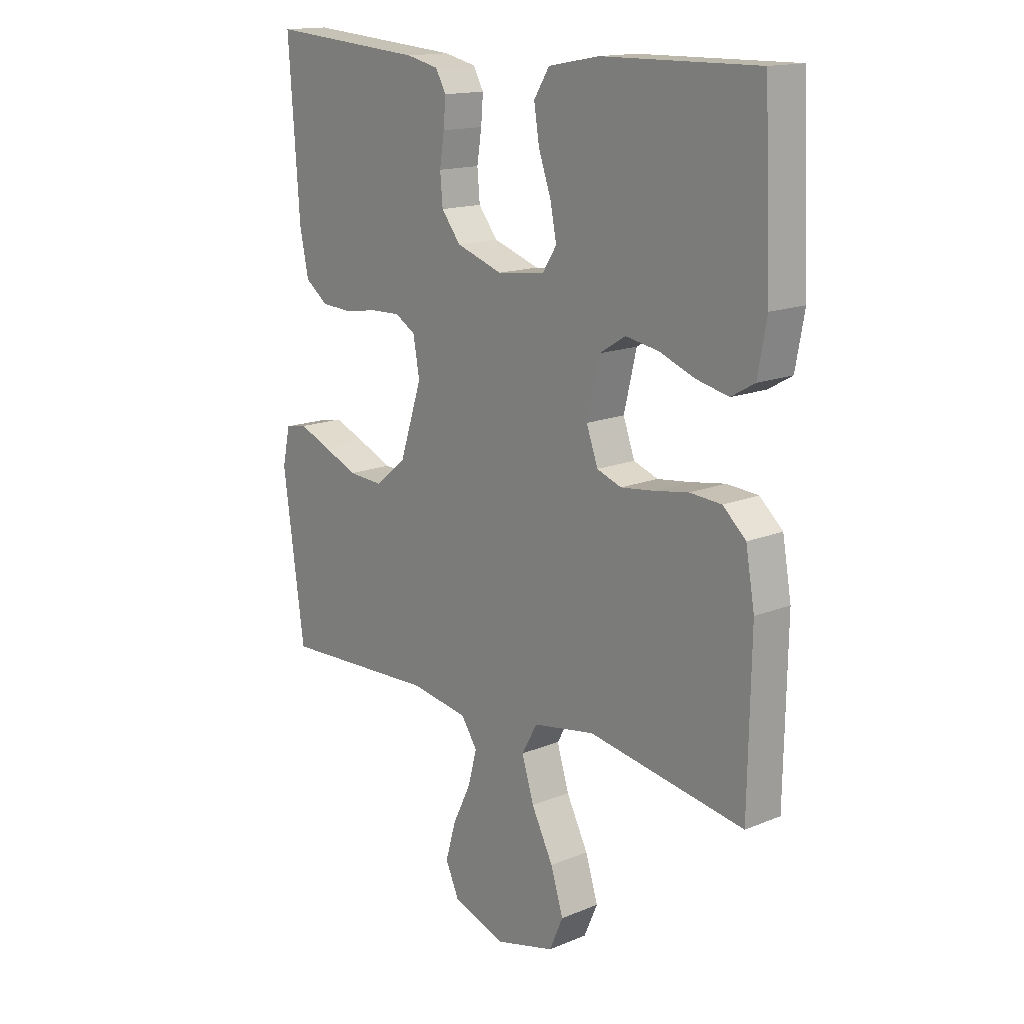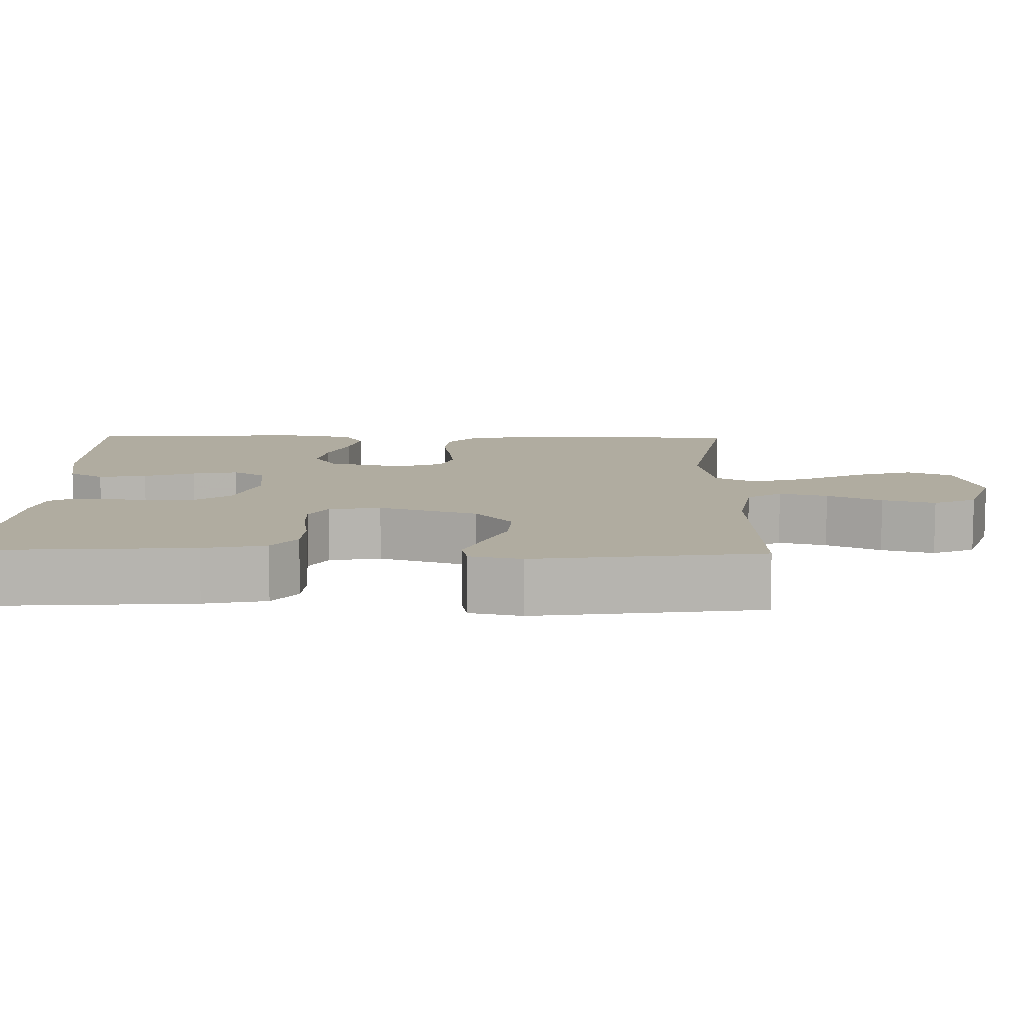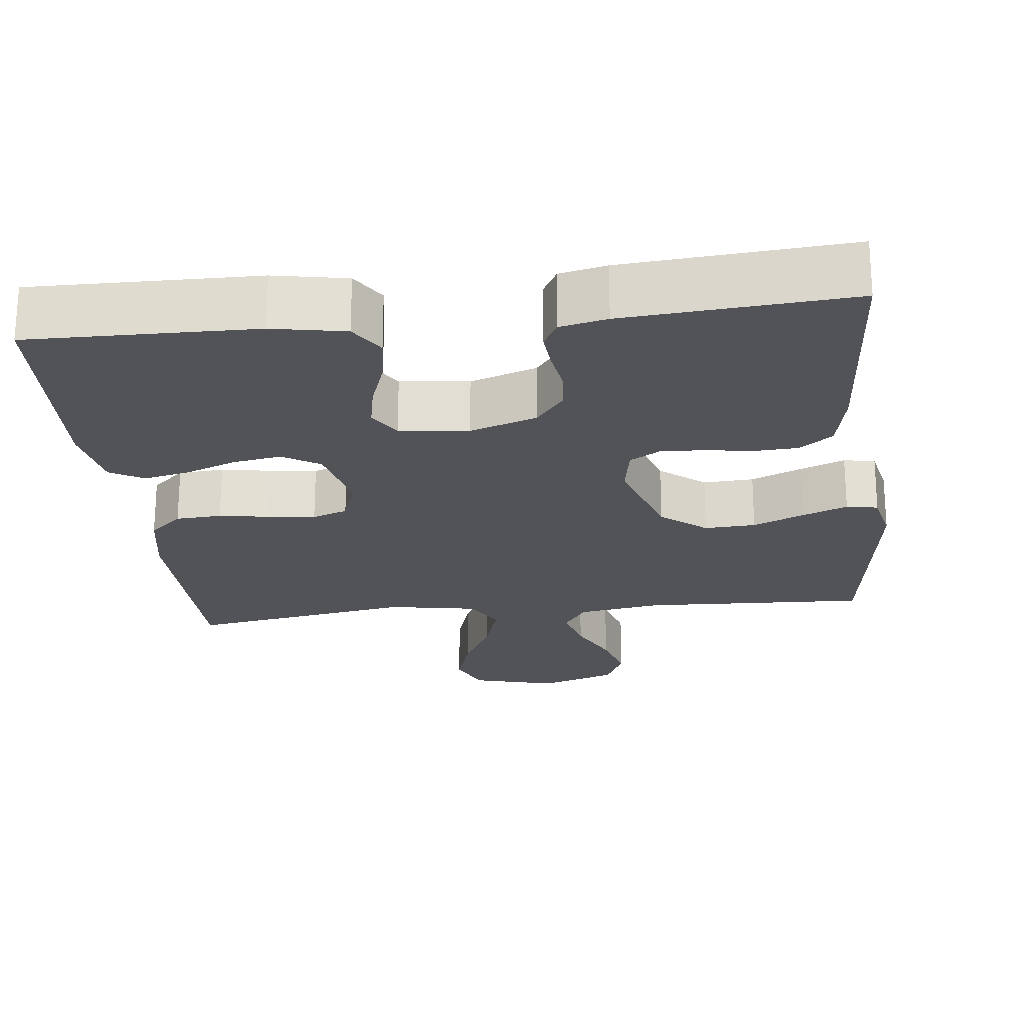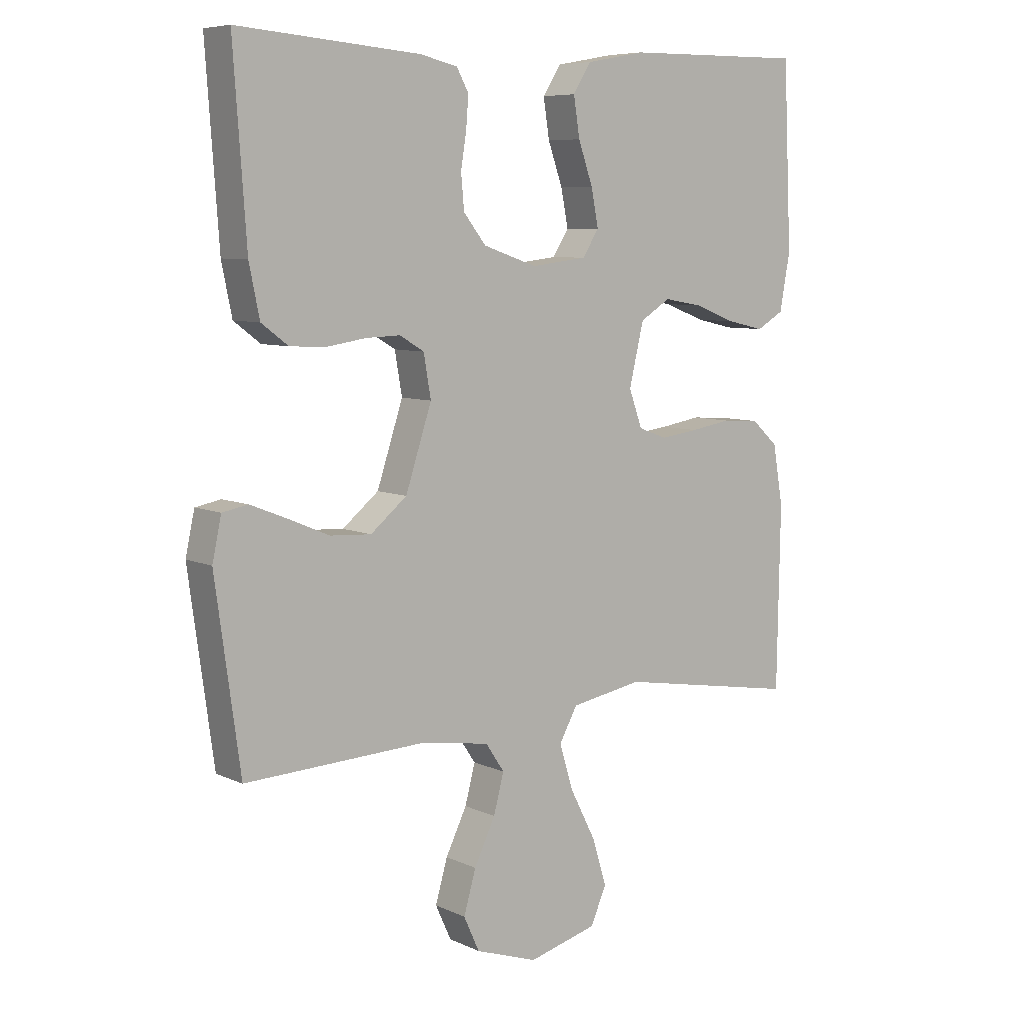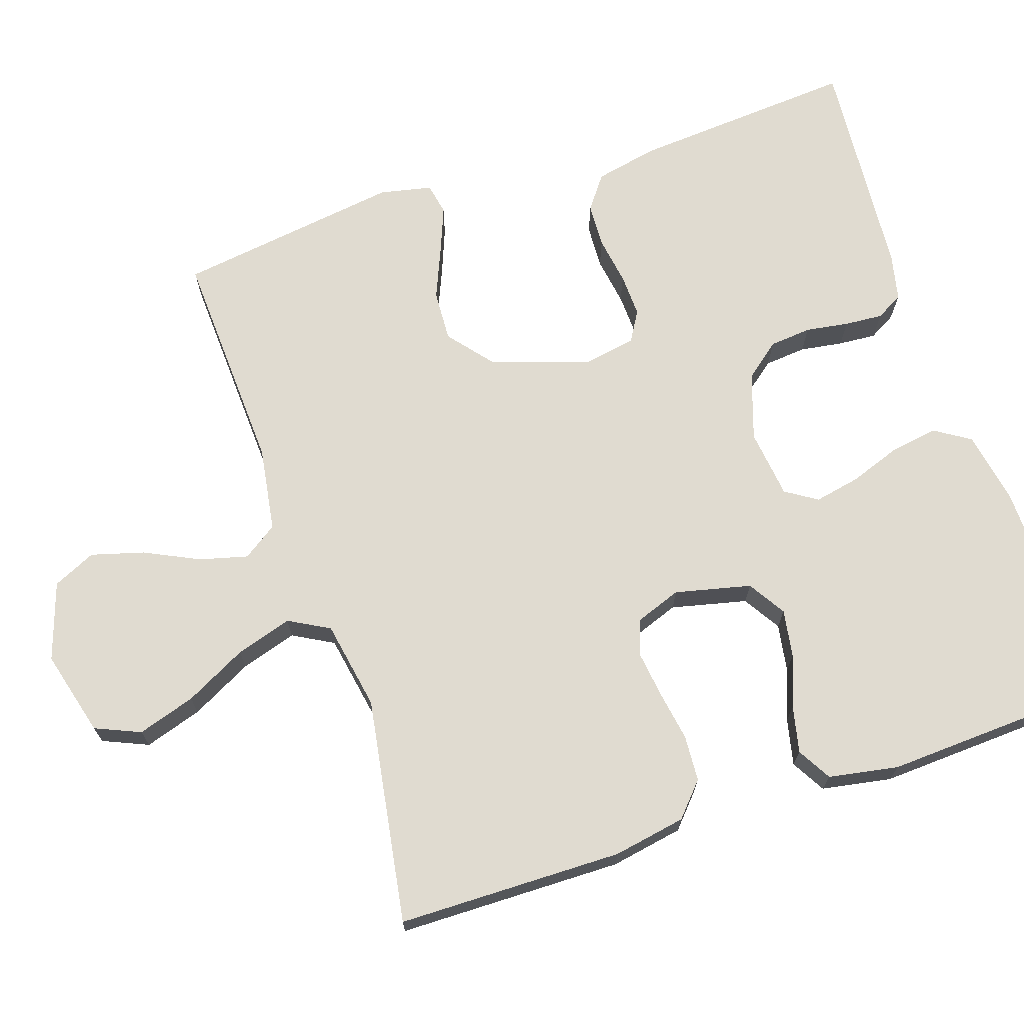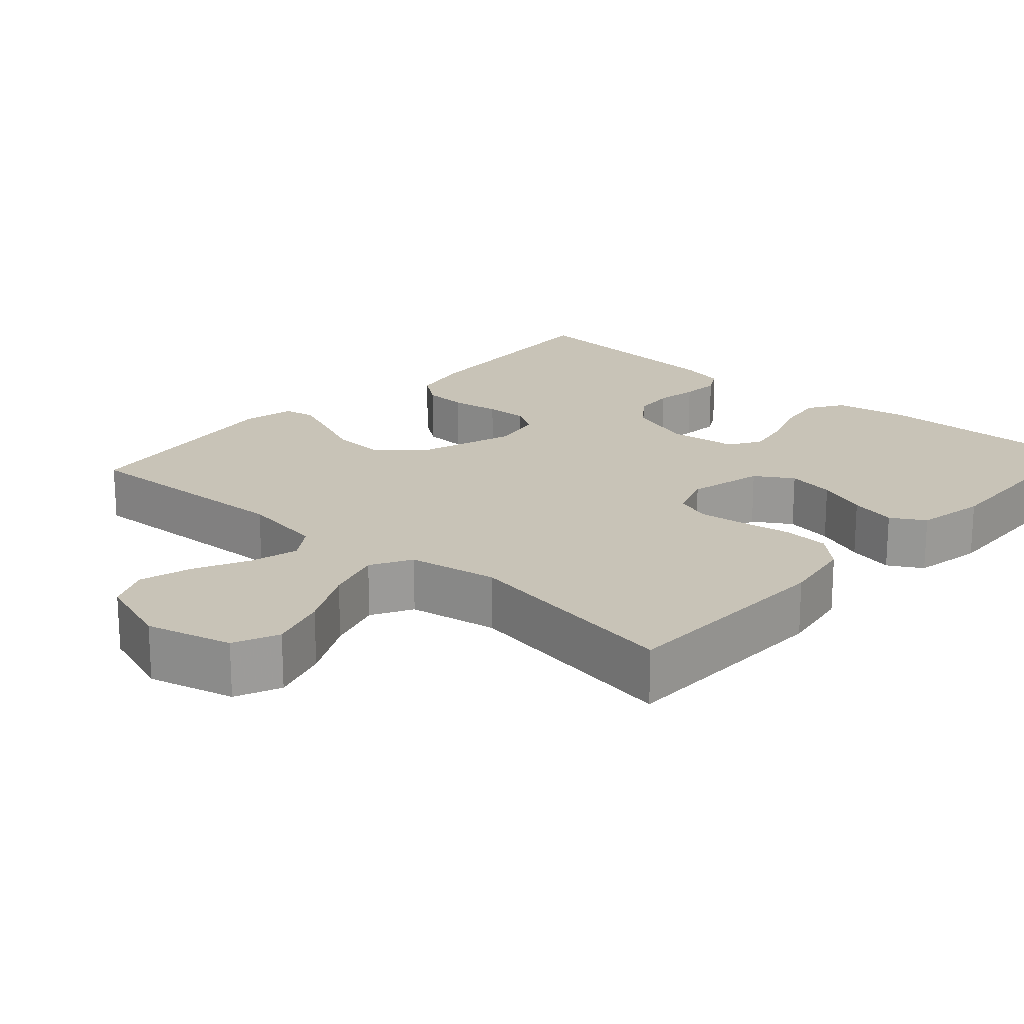
<metadata>
{"format":"obj","ext":"obj","renderer":"f3d","projection":"perspective","resolution":1024,"background":"white","views":[{"elev":15.4,"azim":-130.9,"up":"+Z"},{"elev":9.9,"azim":91.2,"up":"+Y"},{"elev":-22.5,"azim":6.4,"up":"+Y"},{"elev":7.4,"azim":142.0,"up":"+Z"},{"elev":70.1,"azim":-108.6,"up":"+Y"},{"elev":19.6,"azim":-138.0,"up":"+Y"}]}
</metadata>
<code>
v -0.5 0.07 0.5
v -0.2 0.07 0.496
v -0.103 0.07 0.478
v -0.073 0.07 0.431
v -0.083 0.07 0.367
v -0.107 0.07 0.299
v -0.119 0.07 0.238
v -0.092 0.07 0.196
v 0 0.07 0.185
v 0.089 0.07 0.215
v 0.126 0.07 0.262
v 0.131 0.07 0.318
v 0.122 0.07 0.375
v 0.118 0.07 0.426
v 0.138 0.07 0.462
v 0.2 0.07 0.476
v 0.5 0.07 0.5
v 0.479 0.07 0.2
v 0.462 0.07 0.117
v 0.418 0.07 0.084
v 0.359 0.07 0.081
v 0.294 0.07 0.091
v 0.237 0.07 0.093
v 0.197 0.07 0.069
v 0.185 0.07 0
v 0.228 0.07 -0.131
v 0.288 0.07 -0.18
v 0.356 0.07 -0.176
v 0.424 0.07 -0.147
v 0.484 0.07 -0.123
v 0.526 0.07 -0.131
v 0.541 0.07 -0.2
v 0.5 0.07 -0.5
v 0.2 0.07 -0.487
v 0.088 0.07 -0.505
v 0.057 0.07 -0.551
v 0.074 0.07 -0.615
v 0.109 0.07 -0.687
v 0.129 0.07 -0.757
v 0.103 0.07 -0.814
v 0 0.07 -0.849
v -0.114 0.07 -0.819
v -0.14 0.07 -0.759
v -0.116 0.07 -0.682
v -0.074 0.07 -0.6
v -0.051 0.07 -0.525
v -0.081 0.07 -0.471
v -0.2 0.07 -0.45
v -0.5 0.07 -0.5
v -0.505 0.07 -0.2
v -0.488 0.07 -0.103
v -0.444 0.07 -0.063
v -0.383 0.07 -0.059
v -0.316 0.07 -0.07
v -0.253 0.07 -0.078
v -0.206 0.07 -0.061
v -0.184 0.07 0
v -0.208 0.07 0.101
v -0.258 0.07 0.132
v -0.322 0.07 0.121
v -0.39 0.07 0.095
v -0.452 0.07 0.081
v -0.497 0.07 0.107
v -0.514 0.07 0.2
v -0.5 0 0.5
v -0.2 0 0.496
v -0.103 0 0.478
v -0.073 0 0.431
v -0.083 0 0.367
v -0.107 0 0.299
v -0.119 0 0.238
v -0.092 0 0.196
v 0 0 0.185
v 0.089 0 0.215
v 0.126 0 0.262
v 0.131 0 0.318
v 0.122 0 0.375
v 0.118 0 0.426
v 0.138 0 0.462
v 0.2 0 0.476
v 0.5 0 0.5
v 0.479 0 0.2
v 0.462 0 0.117
v 0.418 0 0.084
v 0.359 0 0.081
v 0.294 0 0.091
v 0.237 0 0.093
v 0.197 0 0.069
v 0.185 0 0
v 0.228 0 -0.131
v 0.288 0 -0.18
v 0.356 0 -0.176
v 0.424 0 -0.147
v 0.484 0 -0.123
v 0.526 0 -0.131
v 0.541 0 -0.2
v 0.5 0 -0.5
v 0.2 0 -0.487
v 0.088 0 -0.505
v 0.057 0 -0.551
v 0.074 0 -0.615
v 0.109 0 -0.687
v 0.129 0 -0.757
v 0.103 0 -0.814
v 0 0 -0.849
v -0.114 0 -0.819
v -0.14 0 -0.759
v -0.116 0 -0.682
v -0.074 0 -0.6
v -0.051 0 -0.525
v -0.081 0 -0.471
v -0.2 0 -0.45
v -0.5 0 -0.5
v -0.505 0 -0.2
v -0.488 0 -0.103
v -0.444 0 -0.063
v -0.383 0 -0.059
v -0.316 0 -0.07
v -0.253 0 -0.078
v -0.206 0 -0.061
v -0.184 0 0
v -0.208 0 0.101
v -0.258 0 0.132
v -0.322 0 0.121
v -0.39 0 0.095
v -0.452 0 0.081
v -0.497 0 0.107
v -0.514 0 0.2
f 4 5 6
f 3 4 6
f 2 3 6
f 1 2 6
f 64 1 6
f 63 64 6
f 62 63 6
f 61 62 6
f 60 61 6
f 59 60 6 7
f 58 59 7 8
f 57 58 8 9
f 56 57 9 10
f 52 53 54
f 51 52 54
f 50 51 54
f 49 50 54
f 48 49 54
f 47 48 54 55
f 46 47 55 56
f 43 44 45
f 42 43 45
f 41 42 45
f 40 41 45
f 39 40 45
f 38 39 45
f 37 38 45
f 36 37 45 46
f 46 56 10
f 36 46 10
f 35 36 10
f 32 33 34
f 31 32 34
f 30 31 34
f 29 30 34
f 28 29 34
f 27 28 34 35
f 20 21 22
f 19 20 22
f 18 19 22
f 17 18 22
f 16 17 22
f 15 16 22
f 14 15 22
f 13 14 22
f 12 13 22
f 11 12 22 23
f 10 11 23 24
f 26 27 35
f 25 26 35 10
f 10 24 25
f 70 69 68
f 70 68 67
f 70 67 66
f 70 66 65
f 70 65 128
f 70 128 127
f 70 127 126
f 70 126 125
f 70 125 124
f 71 70 124 123
f 72 71 123 122
f 73 72 122 121
f 74 73 121 120
f 118 117 116
f 118 116 115
f 118 115 114
f 118 114 113
f 118 113 112
f 119 118 112 111
f 120 119 111 110
f 109 108 107
f 109 107 106
f 109 106 105
f 109 105 104
f 109 104 103
f 109 103 102
f 109 102 101
f 110 109 101 100
f 74 120 110
f 74 110 100
f 74 100 99
f 98 97 96
f 98 96 95
f 98 95 94
f 98 94 93
f 98 93 92
f 99 98 92 91
f 86 85 84
f 86 84 83
f 86 83 82
f 86 82 81
f 86 81 80
f 86 80 79
f 86 79 78
f 86 78 77
f 86 77 76
f 87 86 76 75
f 88 87 75 74
f 99 91 90
f 74 99 90 89
f 89 88 74
f 1 65 66 2
f 2 66 67 3
f 3 67 68 4
f 4 68 69 5
f 5 69 70 6
f 6 70 71 7
f 7 71 72 8
f 8 72 73 9
f 9 73 74 10
f 10 74 75 11
f 11 75 76 12
f 12 76 77 13
f 13 77 78 14
f 14 78 79 15
f 15 79 80 16
f 16 80 81 17
f 17 81 82 18
f 18 82 83 19
f 19 83 84 20
f 20 84 85 21
f 21 85 86 22
f 22 86 87 23
f 23 87 88 24
f 24 88 89 25
f 25 89 90 26
f 26 90 91 27
f 27 91 92 28
f 28 92 93 29
f 29 93 94 30
f 30 94 95 31
f 31 95 96 32
f 32 96 97 33
f 33 97 98 34
f 34 98 99 35
f 35 99 100 36
f 36 100 101 37
f 37 101 102 38
f 38 102 103 39
f 39 103 104 40
f 40 104 105 41
f 41 105 106 42
f 42 106 107 43
f 43 107 108 44
f 44 108 109 45
f 45 109 110 46
f 46 110 111 47
f 47 111 112 48
f 48 112 113 49
f 49 113 114 50
f 50 114 115 51
f 51 115 116 52
f 52 116 117 53
f 53 117 118 54
f 54 118 119 55
f 55 119 120 56
f 56 120 121 57
f 57 121 122 58
f 58 122 123 59
f 59 123 124 60
f 60 124 125 61
f 61 125 126 62
f 62 126 127 63
f 63 127 128 64
f 64 128 65 1

</code>
